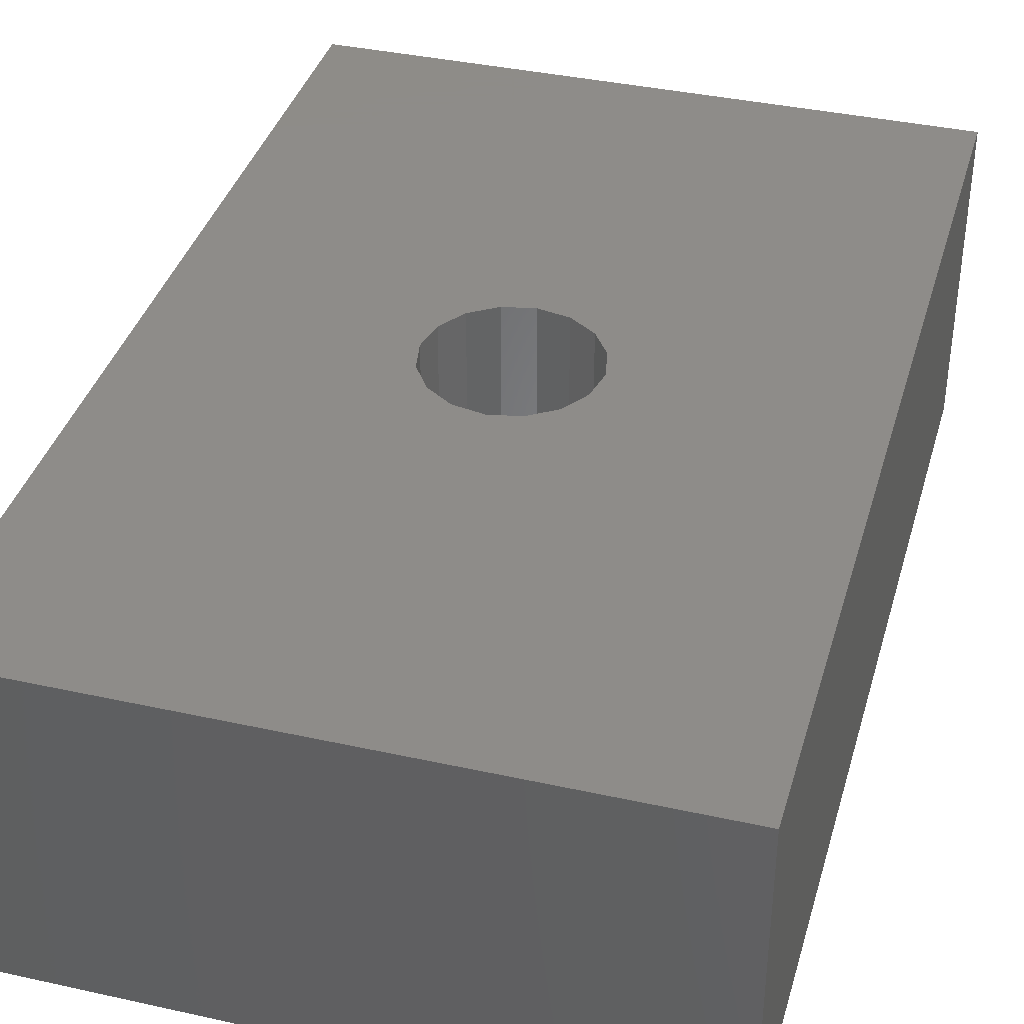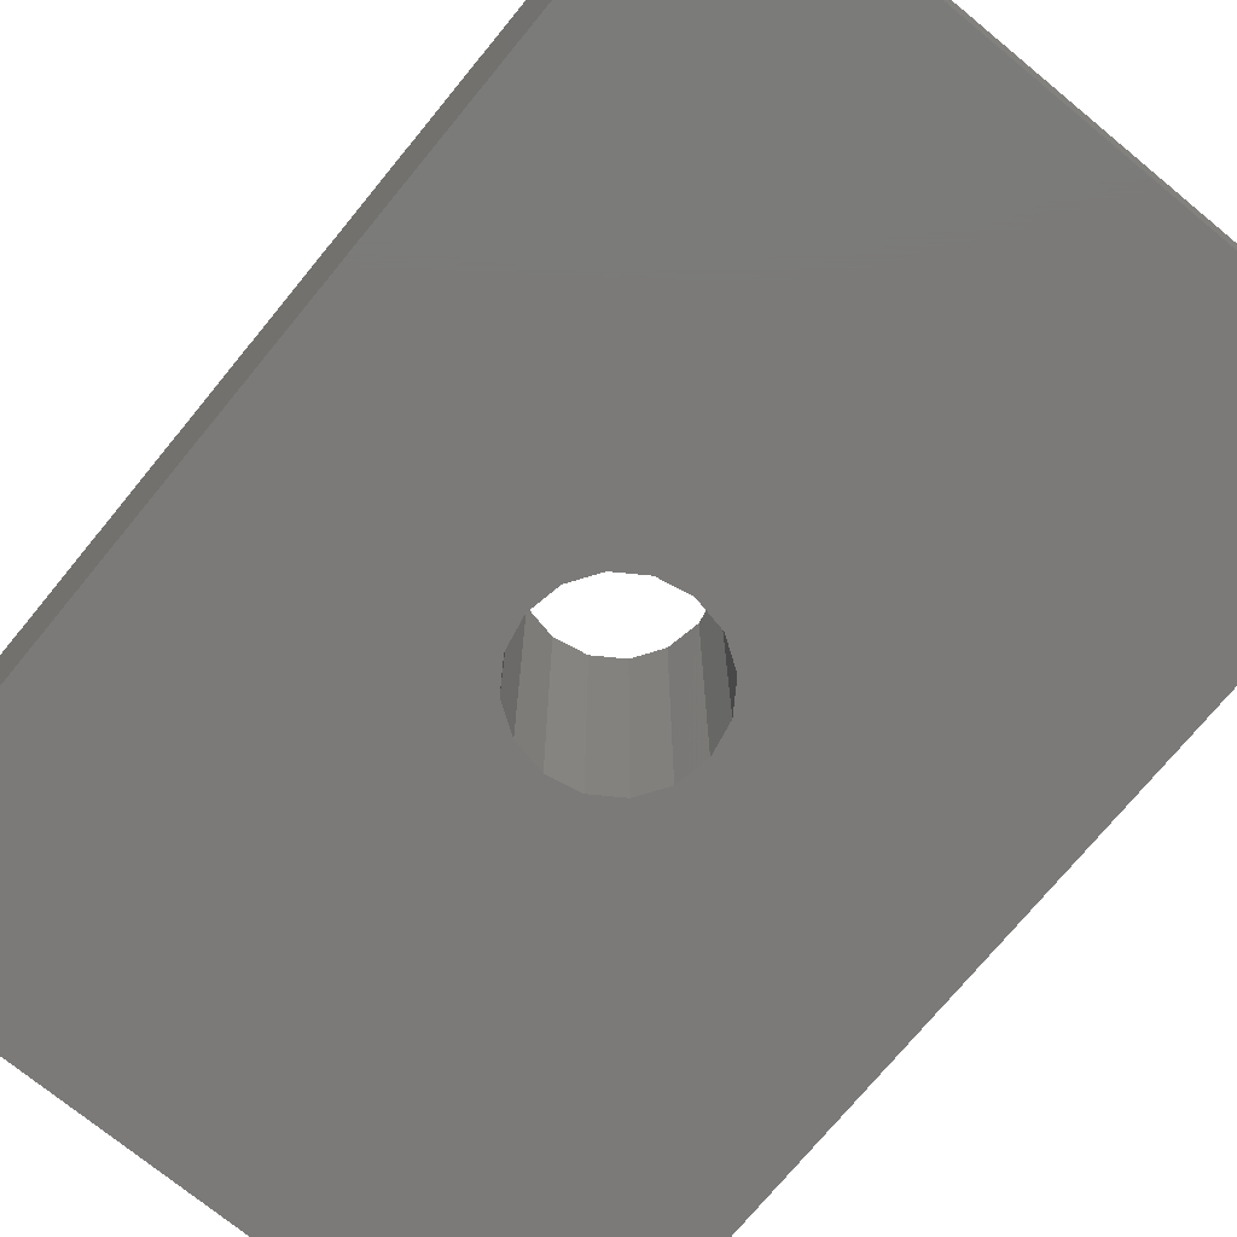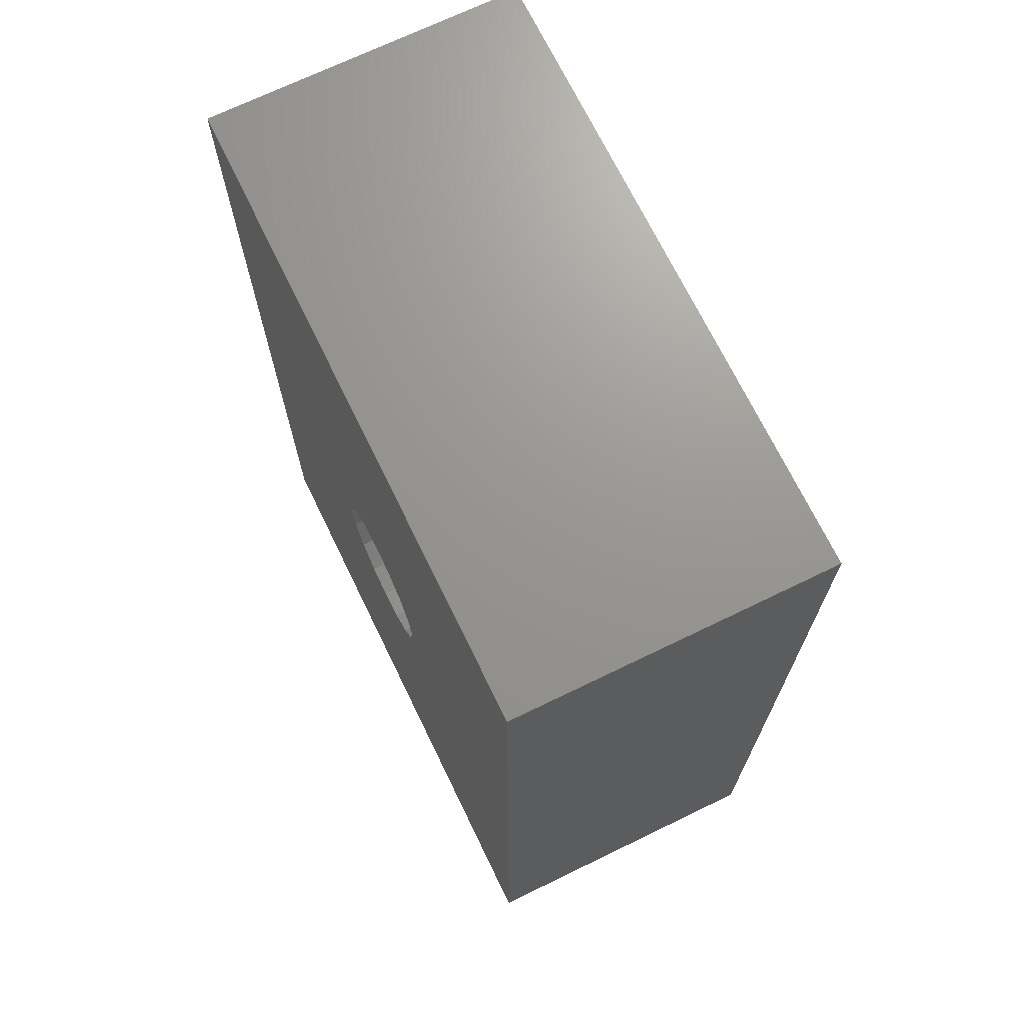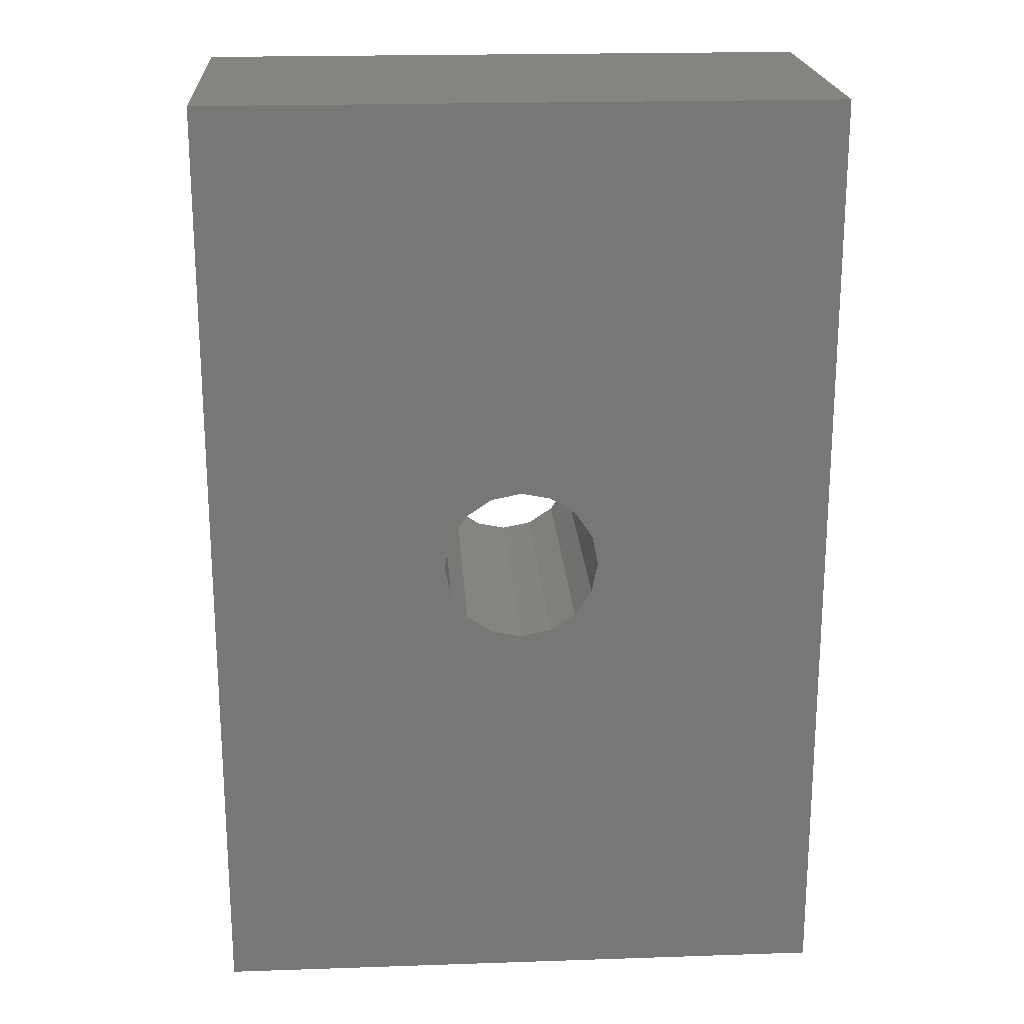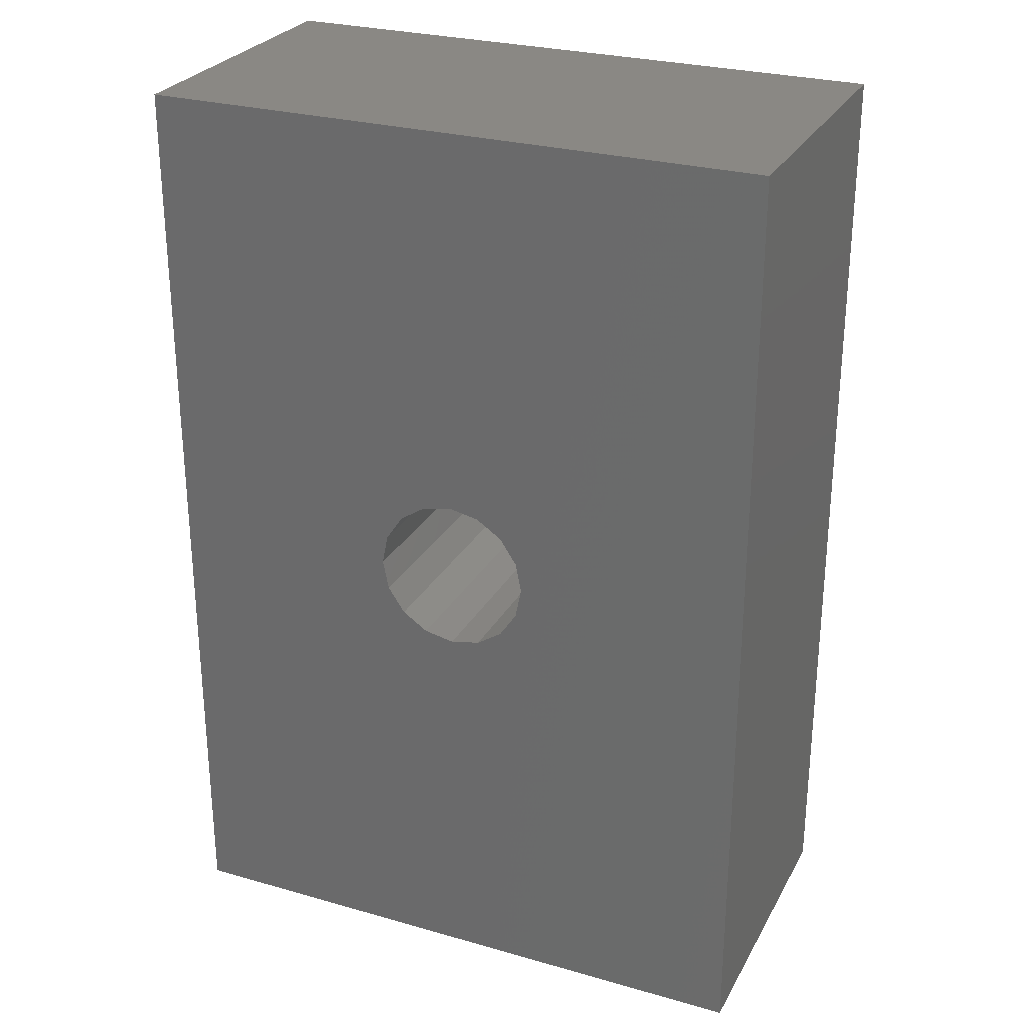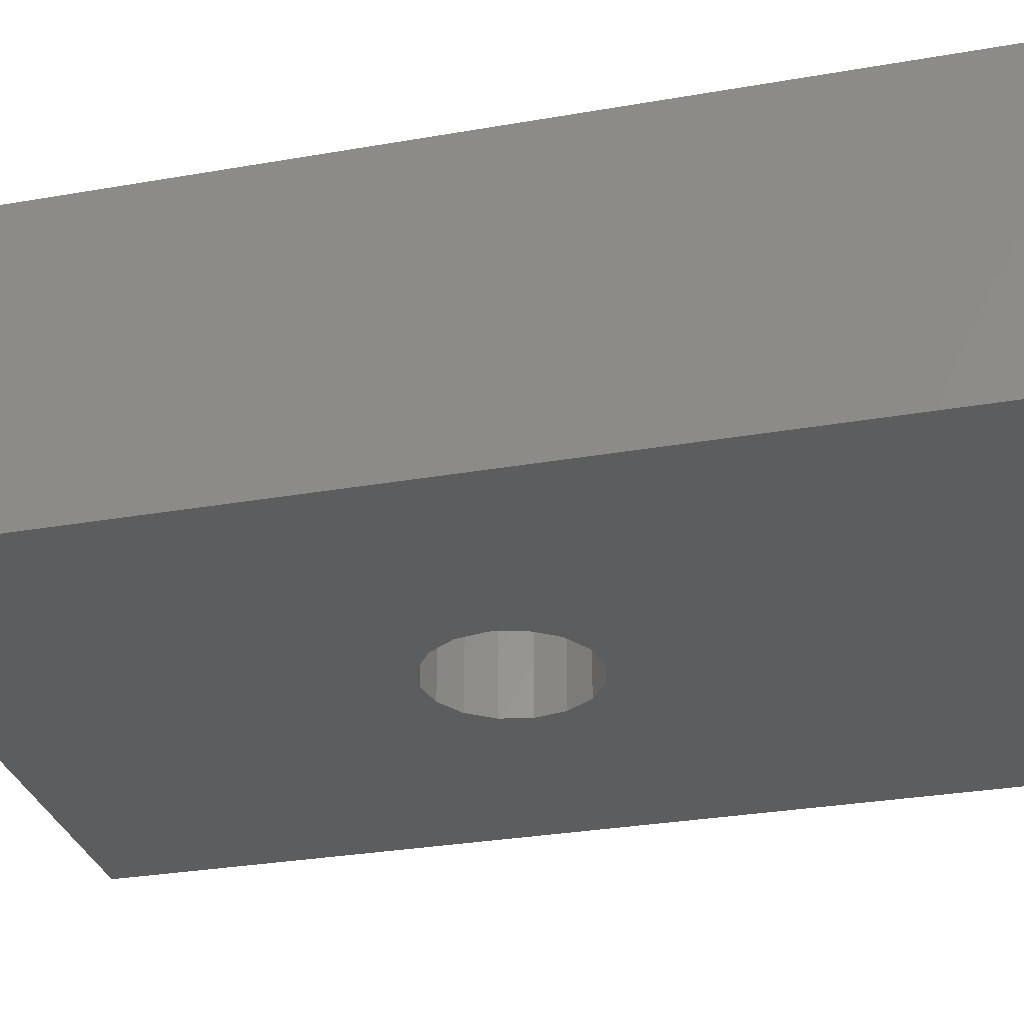
<metadata>
{"format":"stl","ext":"stl","renderer":"f3d","projection":"perspective","resolution":1024,"background":"white","views":[{"elev":38.0,"azim":-164.3,"up":"+Y"},{"elev":-73.6,"azim":-39.4,"up":"+Y"},{"elev":70.4,"azim":64.1,"up":"+Z"},{"elev":20.6,"azim":-3.5,"up":"+Z"},{"elev":27.5,"azim":-156.4,"up":"+Z"},{"elev":-31.1,"azim":103.9,"up":"+Y"}]}
</metadata>
<code>
# stl→obj: 40 verts, 80 faces
v 20 -10 30
v 20 10 -30
v 20 10 30
v 20 -10 -30
v -20 10 30
v -20 -10 30
v -20 -10 -30
v -20 10 -30
v 0 10 5
v 1.913 10 4.619
v 3.536 10 3.536
v 4.619 10 1.913
v 5 10 0
v 1.913 10 -4.619
v 0 10 -5
v 3.536 10 -3.536
v 4.619 10 -1.913
v -1.913 10 4.619
v -3.536 10 3.536
v -4.619 10 1.913
v -5 10 0
v -4.619 10 -1.913
v -1.913 10 -4.619
v -3.536 10 -3.536
v 0 -10 5
v -1.913 -10 4.619
v -3.536 -10 3.536
v -4.619 -10 1.913
v -5 -10 0
v -1.913 -10 -4.619
v 0 -10 -5
v -3.536 -10 -3.536
v -4.619 -10 -1.913
v 1.913 -10 4.619
v 3.536 -10 3.536
v 4.619 -10 1.913
v 5 -10 0
v 4.619 -10 -1.913
v 1.913 -10 -4.619
v 3.536 -10 -3.536
f 1 2 3
f 2 1 4
f 5 1 3
f 1 5 6
f 7 2 4
f 2 7 8
f 7 5 8
f 5 7 6
f 3 9 5
f 3 10 9
f 3 11 10
f 3 12 11
f 3 13 12
f 2 13 3
f 14 2 15
f 16 2 14
f 17 2 16
f 13 2 17
f 18 5 9
f 19 5 18
f 20 5 19
f 21 5 20
f 8 21 22
f 8 15 2
f 15 8 23
f 21 8 5
f 24 8 22
f 23 8 24
f 6 25 1
f 6 26 25
f 6 27 26
f 6 28 27
f 6 29 28
f 7 29 6
f 30 7 31
f 32 7 30
f 33 7 32
f 29 7 33
f 34 1 25
f 35 1 34
f 36 1 35
f 37 1 36
f 4 37 38
f 4 31 7
f 31 4 39
f 37 4 1
f 40 4 38
f 39 4 40
f 26 9 25
f 9 26 18
f 36 11 12
f 11 36 35
f 37 12 13
f 12 37 36
f 28 21 20
f 21 28 29
f 34 11 35
f 11 34 10
f 33 24 22
f 24 33 32
f 29 22 21
f 22 29 33
f 40 17 16
f 17 40 38
f 15 39 14
f 39 15 31
f 38 13 17
f 13 38 37
f 27 20 19
f 20 27 28
f 14 40 16
f 40 14 39
f 25 10 34
f 10 25 9
f 27 18 26
f 18 27 19
f 23 31 15
f 31 23 30
f 24 30 23
f 30 24 32

</code>
